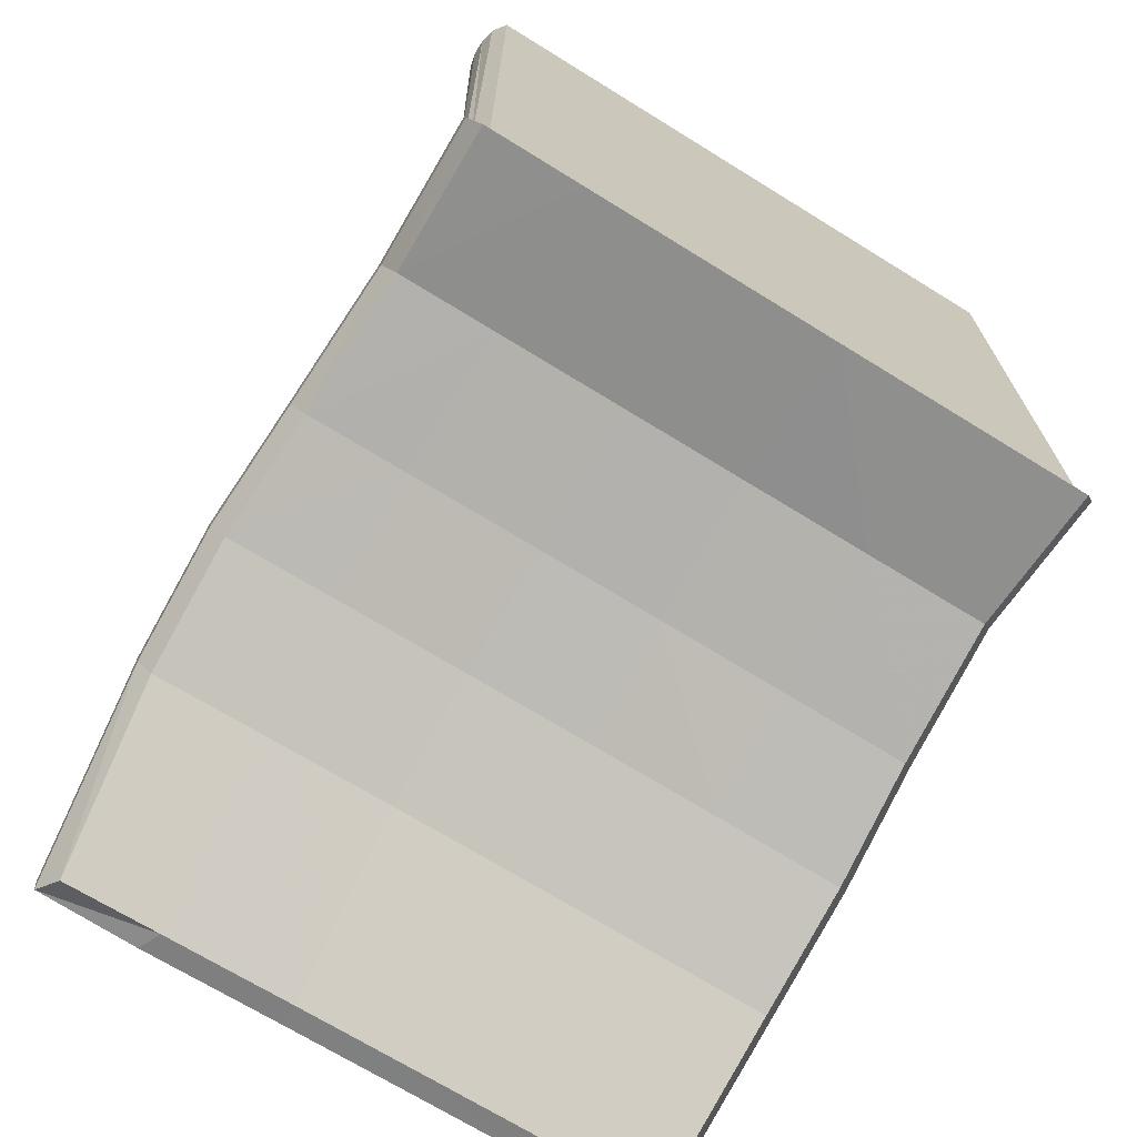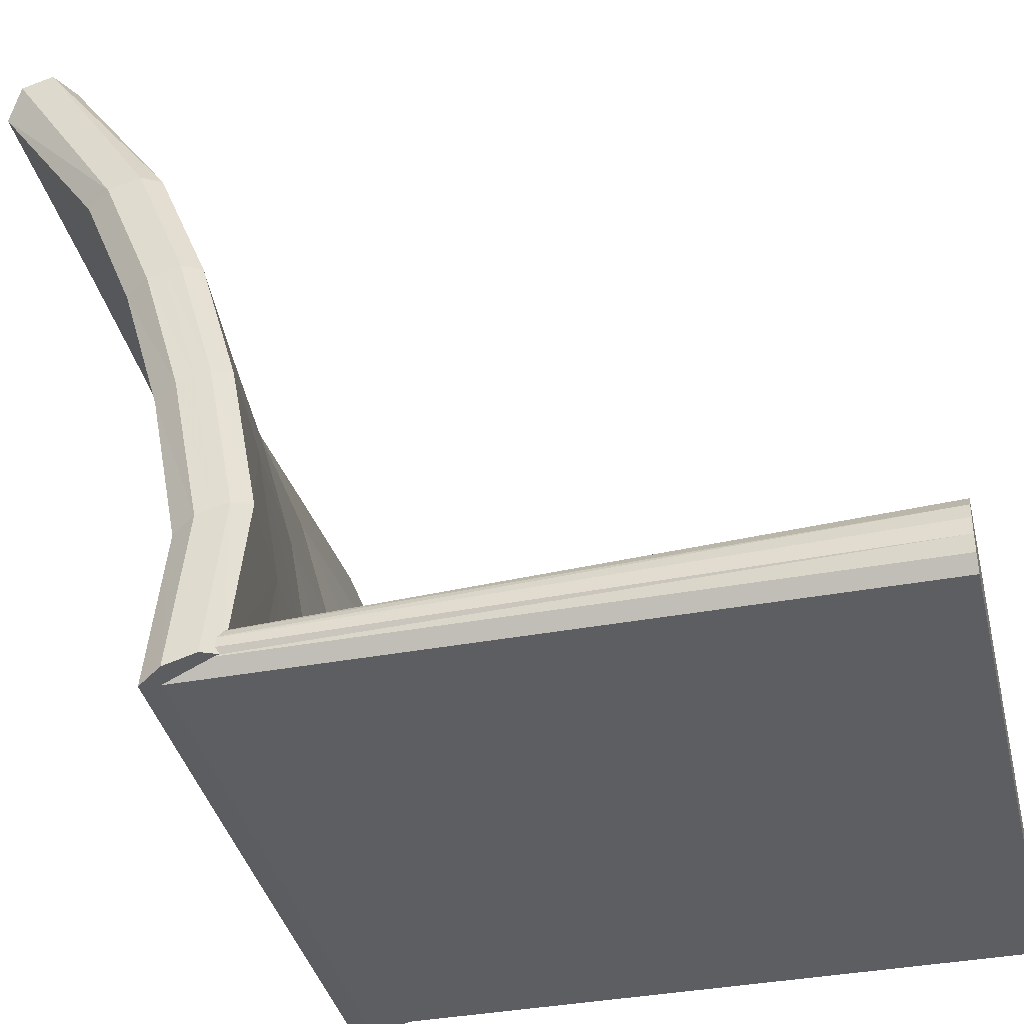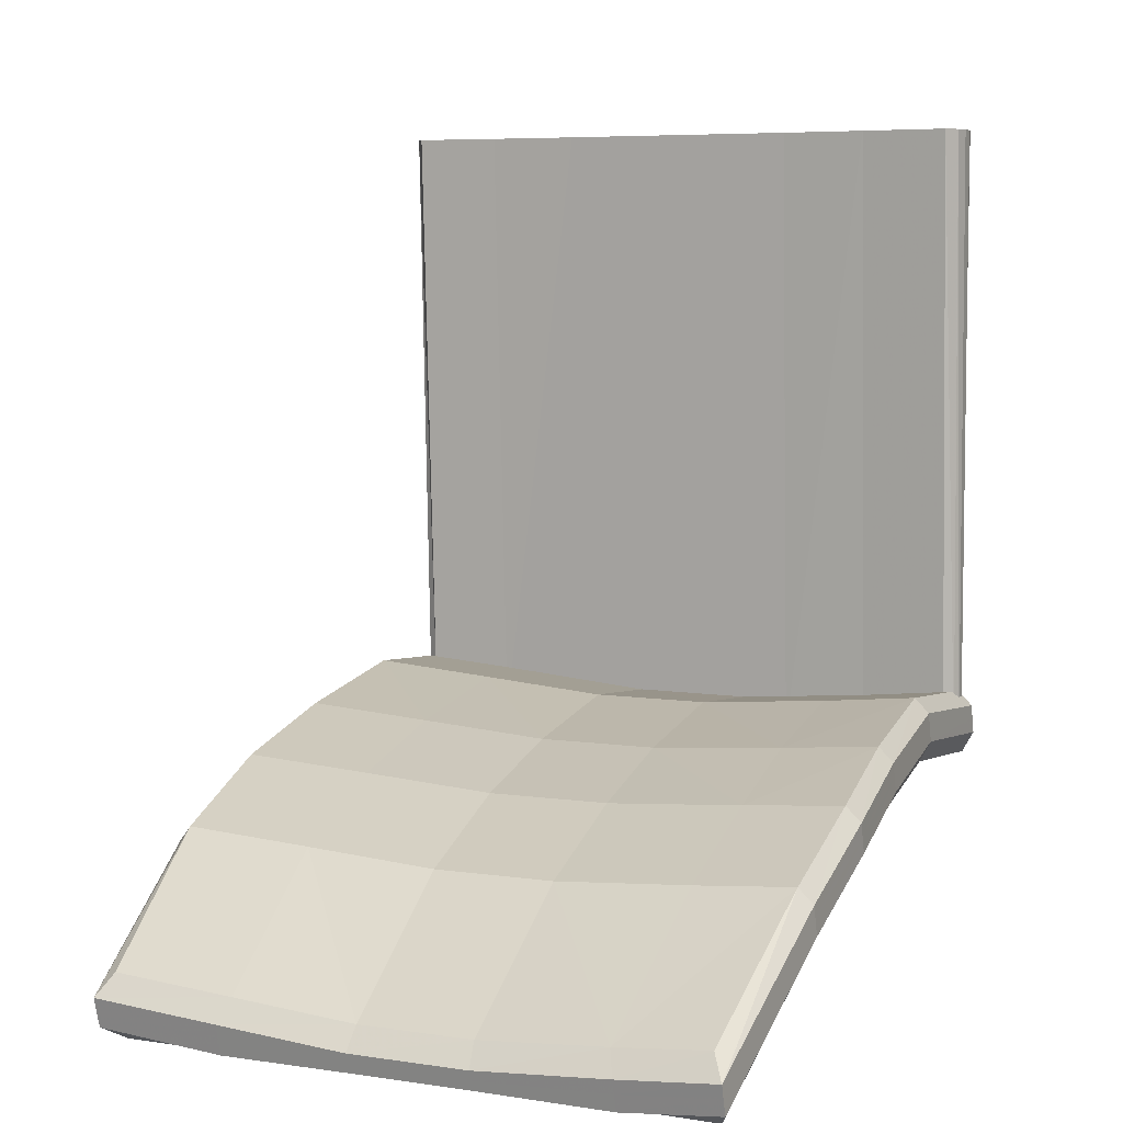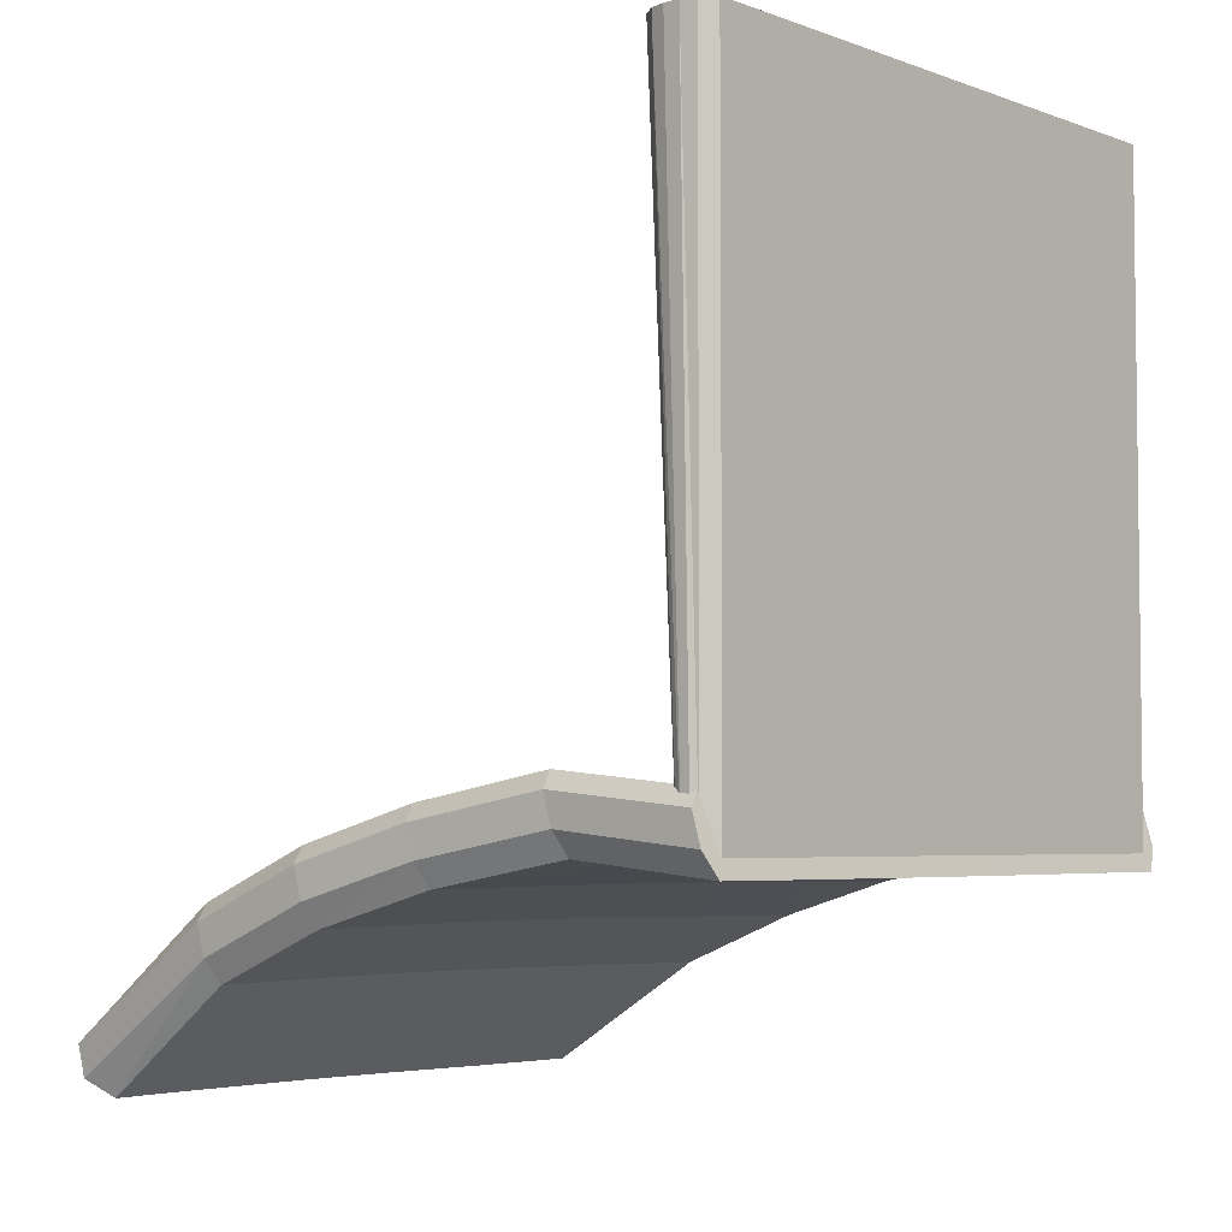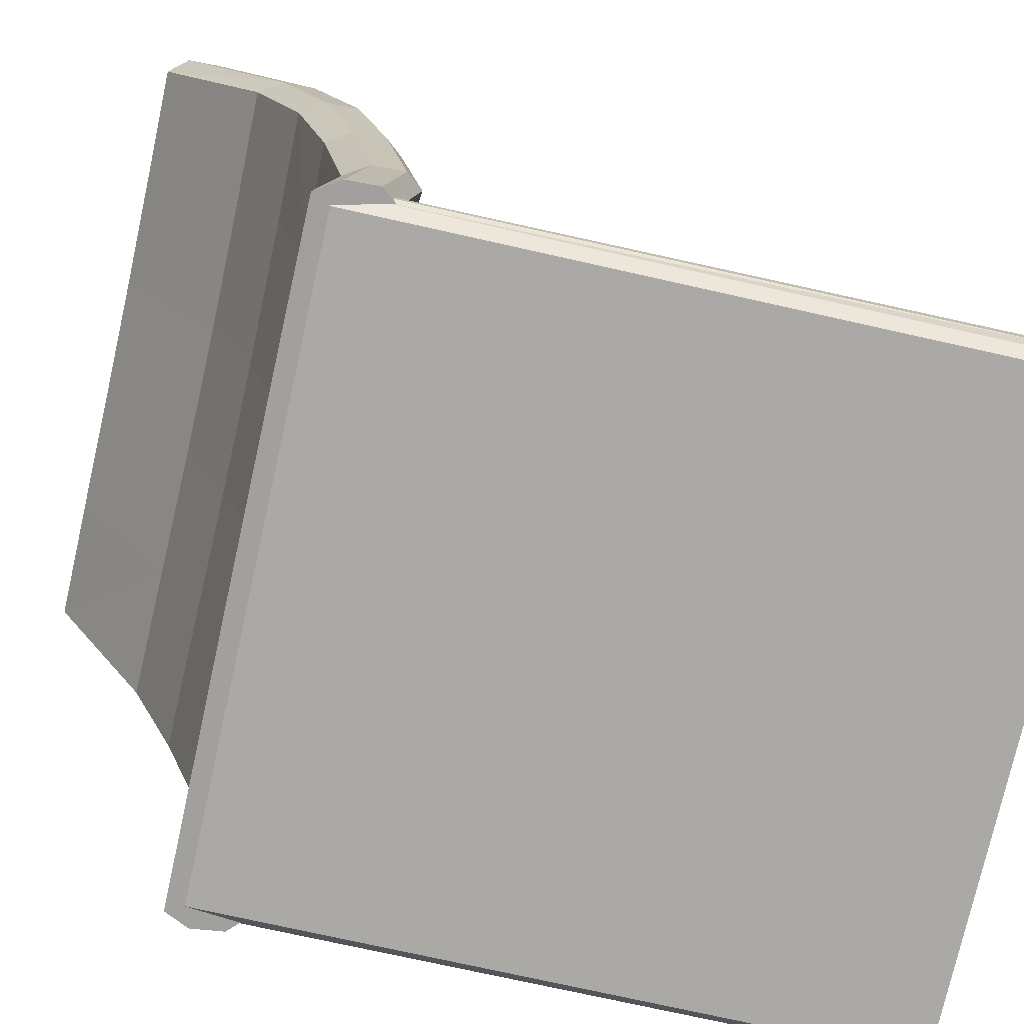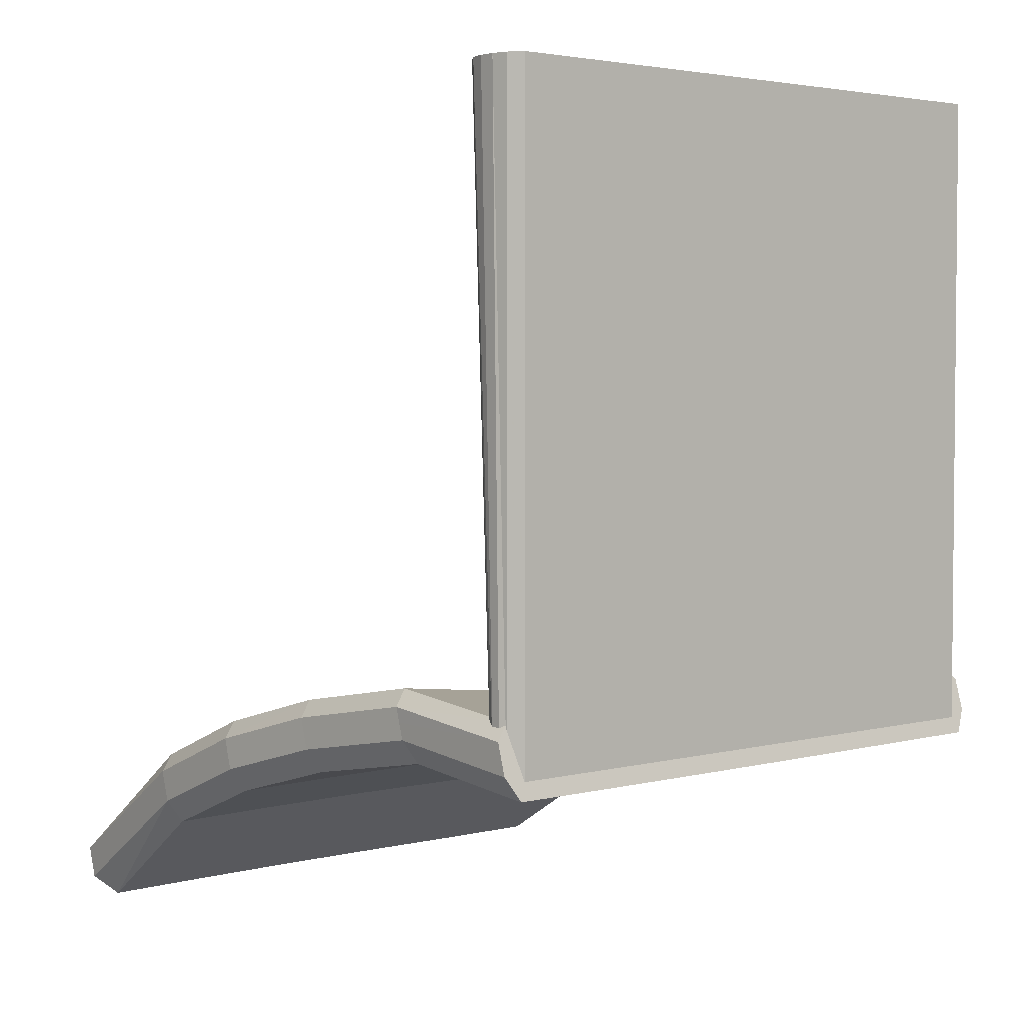
<metadata>
{"format":"obj","ext":"obj","renderer":"f3d","projection":"perspective","resolution":1024,"background":"white","views":[{"elev":-70.4,"azim":-31.7,"up":"+Z"},{"elev":-37.7,"azim":-76.7,"up":"+Y"},{"elev":6.6,"azim":-155.8,"up":"+Z"},{"elev":-4.4,"azim":-49.3,"up":"+Z"},{"elev":-75.6,"azim":-102.6,"up":"+Y"},{"elev":3.3,"azim":-41.2,"up":"+Z"}]}
</metadata>
<code>
v -3.717 3.709 -5.549
v -0.7963 3.709 -5.547
v -3.716 3.804 -5.222
v -0.7962 3.804 -5.22
v -3.656 7.091 -6.164
v -0.849 7.091 -6.168
v -3.656 6.997 -6.491
v -0.8486 6.997 -6.495
v -0.7671 6.342 -5.675
v -3.739 6.342 -5.665
v -3.739 6.247 -5.992
v -0.767 6.247 -6.002
v -0.7495 5.76 -5.44
v -3.756 5.76 -5.43
v -3.757 5.666 -5.757
v -0.7495 5.666 -5.767
v -0.7812 5.185 -5.276
v -3.726 5.185 -5.269
v -3.727 5.091 -5.596
v -0.7812 5.091 -5.603
v -0.8125 4.513 -5.151
v -3.697 4.513 -5.151
v -3.698 4.419 -5.477
v -0.8126 4.419 -5.478
v -3.247 3.709 -5.55
v -3.247 3.789 -5.274
v -3.233 4.498 -5.2
v -3.252 5.17 -5.315
v -3.272 5.745 -5.474
v -3.26 6.327 -5.708
v -3.203 7.076 -6.21
v -3.203 6.997 -6.488
v -3.26 6.247 -5.985
v -3.272 5.666 -5.75
v -3.252 5.091 -5.592
v -3.234 4.419 -5.476
v -2.604 3.709 -5.55
v -2.604 3.773 -5.33
v -2.598 4.482 -5.254
v -2.603 5.154 -5.367
v -2.61 5.729 -5.524
v -2.606 6.311 -5.759
v -2.586 7.061 -6.263
v -2.586 6.997 -6.486
v -2.606 6.247 -5.981
v -2.61 5.666 -5.746
v -2.603 5.091 -5.589
v -2.598 4.419 -5.475
v -2.027 3.709 -5.55
v -2.027 3.773 -5.329
v -2.028 4.482 -5.255
v -2.022 5.154 -5.37
v -2.018 5.729 -5.528
v -2.021 6.311 -5.763
v -2.033 7.061 -6.265
v -2.033 6.997 -6.488
v -2.021 6.247 -5.985
v -2.018 5.666 -5.75
v -2.022 5.091 -5.591
v -2.028 4.419 -5.476
v -1.402 3.709 -5.548
v -1.402 3.789 -5.273
v -1.411 4.498 -5.202
v -1.393 5.17 -5.321
v -1.375 5.745 -5.482
v -1.386 6.327 -5.717
v -1.433 7.076 -6.216
v -1.433 6.997 -6.493
v -1.386 6.247 -5.994
v -1.375 5.666 -5.759
v -1.393 5.091 -5.598
v -1.411 4.419 -5.478
v -0.7316 3.741 -5.438
v -1.364 3.725 -5.495
v -2.017 3.725 -5.497
v -2.619 3.725 -5.497
v -3.291 3.725 -5.497
v -3.781 3.741 -5.44
v -3.762 4.45 -5.369
v -3.792 5.122 -5.489
v -3.823 5.697 -5.649
v -3.805 6.279 -5.884
v -3.718 7.128 -6.413
v -3.246 7.112 -6.465
v -2.601 7.112 -6.463
v -2.023 7.112 -6.465
v -1.396 7.112 -6.469
v -0.786 7.128 -6.416
v -0.7009 6.279 -5.895
v -0.6827 5.697 -5.659
v -0.7158 5.122 -5.495
v -0.7486 4.45 -5.37
v -0.7316 3.782 -5.294
v -1.364 3.768 -5.347
v -2.017 3.752 -5.404
v -2.619 3.752 -5.404
v -3.291 3.768 -5.349
v -3.781 3.782 -5.297
v -3.761 4.491 -5.225
v -3.791 5.163 -5.345
v -3.823 5.738 -5.505
v -3.805 6.32 -5.74
v -3.718 7.17 -6.269
v -3.246 7.155 -6.316
v -2.601 7.139 -6.369
v -2.023 7.139 -6.371
v -1.396 7.155 -6.32
v -0.7862 7.17 -6.272
v -0.701 6.32 -5.75
v -0.6827 5.738 -5.515
v -0.7158 5.163 -5.351
v -0.7486 4.491 -5.226
v -0.7316 3.763 -5.361
v -1.364 3.748 -5.414
v -2.017 3.738 -5.45
v -2.619 3.738 -5.45
v -3.291 3.748 -5.416
v -3.781 3.763 -5.364
v -3.762 4.472 -5.292
v -3.792 5.144 -5.412
v -3.823 5.719 -5.573
v -3.805 6.301 -5.807
v -3.718 7.15 -6.336
v -3.246 7.136 -6.384
v -2.601 7.126 -6.415
v -2.023 7.126 -6.417
v -1.396 7.136 -6.388
v -0.7861 7.15 -6.339
v -0.701 6.301 -5.818
v -0.6827 5.719 -5.582
v -0.7158 5.144 -5.418
v -0.7486 4.472 -5.293
v -3.676 3.731 -2.429
v -0.8257 3.731 -2.429
v -3.676 4.071 -2.429
v -0.8257 4.071 -2.429
v -3.676 3.926 -5.47
v -0.8257 3.926 -5.47
v -3.676 3.731 -5.47
v -0.8257 3.731 -5.47
v -0.7618 3.864 -2.429
v -3.74 3.864 -2.429
v -3.74 3.822 -5.47
v -0.7618 3.822 -5.47
v -0.7782 4.007 -2.429
v -3.723 4.007 -2.429
v -3.723 3.896 -5.47
v -0.7782 3.896 -5.47
v -0.7782 3.794 -2.429
v -3.723 3.794 -2.429
v -3.723 3.794 -5.47
v -0.7782 3.794 -5.47
v -0.7618 3.938 -2.429
v -3.74 3.938 -2.429
v -3.74 3.862 -5.47
v -0.7618 3.862 -5.47
v -2.337 4.022 -2.429
v -2.337 3.894 -5.47
v -2.34 3.865 -5.47
v -2.341 3.83 -5.47
v -2.341 3.791 -5.47
v -2.34 3.762 -5.47
v -2.337 3.731 -5.47
v -2.337 3.731 -2.429
v -2.34 3.762 -2.429
v -2.341 3.833 -2.429
v -2.341 3.907 -2.429
v -2.34 3.958 -2.429
v -2.832 4.022 -2.429
v -2.832 3.894 -5.47
v -2.832 3.865 -5.47
v -2.832 3.83 -5.47
v -2.832 3.791 -5.47
v -2.832 3.762 -5.47
v -2.832 3.731 -5.47
v -2.832 3.731 -2.429
v -2.832 3.762 -2.429
v -2.832 3.833 -2.429
v -2.832 3.907 -2.429
v -2.832 3.958 -2.429
v -1.676 4.022 -2.429
v -1.676 3.894 -5.47
v -1.676 3.865 -5.47
v -1.676 3.83 -5.47
v -1.676 3.791 -5.47
v -1.676 3.762 -5.47
v -1.676 3.731 -5.47
v -1.676 3.731 -2.429
v -1.676 3.762 -2.429
v -1.676 3.833 -2.429
v -1.676 3.907 -2.429
v -1.676 3.958 -2.429
v -1.236 4.039 -2.429
v -1.236 3.894 -5.47
v -1.236 3.865 -5.47
v -1.236 3.83 -5.47
v -1.236 3.791 -5.47
v -1.236 3.762 -5.47
v -1.236 3.731 -5.47
v -1.236 3.731 -2.429
v -1.236 3.762 -2.429
v -1.236 3.833 -2.429
v -1.236 3.907 -2.429
v -1.236 3.975 -2.429
v -3.248 4.039 -2.429
v -3.248 3.894 -5.47
v -3.248 3.865 -5.47
v -3.248 3.83 -5.47
v -3.248 3.791 -5.47
v -3.248 3.762 -5.47
v -3.248 3.731 -5.47
v -3.248 3.731 -2.429
v -3.248 3.762 -2.429
v -3.248 3.833 -2.429
v -3.248 3.907 -2.429
v -3.248 3.975 -2.429
f 1 25 77 78
f 3 26 27 22
f 83 84 32 7
f 23 36 25 1
f 2 24 92 73
f 23 1 78 79
f 10 30 31 5
f 7 11 82 83
f 7 32 33 11
f 89 12 8 88
f 14 29 30 10
f 11 15 81 82
f 11 33 34 15
f 90 16 12 89
f 18 28 29 14
f 15 19 80 81
f 15 34 35 19
f 91 20 16 90
f 22 27 28 18
f 19 23 79 80
f 19 35 36 23
f 92 24 20 91
f 25 37 76 77
f 27 26 38 39
f 28 27 39 40
f 29 28 40 41
f 30 29 41 42
f 31 30 42 43
f 32 84 85 44
f 33 32 44 45
f 34 33 45 46
f 35 34 46 47
f 36 35 47 48
f 25 36 48 37
f 37 49 75 76
f 39 38 50 51
f 40 39 51 52
f 41 40 52 53
f 42 41 53 54
f 43 42 54 55
f 44 85 86 56
f 45 44 56 57
f 46 45 57 58
f 47 46 58 59
f 48 47 59 60
f 37 48 60 49
f 49 61 74 75
f 51 50 62 63
f 52 51 63 64
f 53 52 64 65
f 54 53 65 66
f 55 54 66 67
f 56 86 87 68
f 57 56 68 69
f 58 57 69 70
f 59 58 70 71
f 60 59 71 72
f 49 60 72 61
f 61 2 73 74
f 63 62 4 21
f 64 63 21 17
f 65 64 17 13
f 66 65 13 9
f 67 66 9 6
f 68 87 88 8
f 69 68 8 12
f 70 69 12 16
f 71 70 16 20
f 72 71 20 24
f 61 72 24 2
f 74 73 113 114
f 75 74 114 115
f 76 75 115 116
f 77 76 116 117
f 78 77 117 118
f 79 78 118 119
f 80 79 119 120
f 81 80 120 121
f 82 81 121 122
f 83 82 122 123
f 123 124 84 83
f 85 84 124 125
f 86 85 125 126
f 87 86 126 127
f 88 87 127 128
f 129 89 88 128
f 130 90 89 129
f 131 91 90 130
f 132 92 91 131
f 73 92 132 113
f 94 93 4 62
f 95 94 62 50
f 96 95 50 38
f 97 96 38 26
f 98 97 26 3
f 99 98 3 22
f 100 99 22 18
f 101 100 18 14
f 102 101 14 10
f 103 102 10 5
f 5 31 104 103
f 105 104 31 43
f 106 105 43 55
f 107 106 55 67
f 108 107 67 6
f 9 109 108 6
f 13 110 109 9
f 17 111 110 13
f 21 112 111 17
f 93 112 21 4
f 114 113 93 94
f 115 114 94 95
f 116 115 95 96
f 117 116 96 97
f 118 117 97 98
f 119 118 98 99
f 120 119 99 100
f 121 120 100 101
f 122 121 101 102
f 123 122 102 103
f 103 104 124 123
f 125 124 104 105
f 126 125 105 106
f 127 126 106 107
f 128 127 107 108
f 109 129 128 108
f 110 130 129 109
f 111 131 130 110
f 112 132 131 111
f 113 132 112 93
f 133 212 213 150
f 135 205 206 137
f 151 210 211 139
f 139 211 212 133
f 134 140 152 149
f 139 133 150 151
f 142 214 215 154
f 143 142 154 155
f 155 208 209 143
f 141 144 156 153
f 146 216 205 135
f 147 146 135 137
f 137 206 207 147
f 145 148 138 136
f 150 213 214 142
f 151 150 142 143
f 143 209 210 151
f 149 152 144 141
f 154 215 216 146
f 155 154 146 147
f 147 207 208 155
f 153 156 148 145
f 157 181 182 158
f 159 158 182 183
f 160 159 183 184
f 161 160 184 185
f 162 161 185 186
f 163 162 186 187
f 164 163 187 188
f 165 164 188 189
f 166 165 189 190
f 167 166 190 191
f 168 167 191 192
f 157 168 192 181
f 169 157 158 170
f 171 170 158 159
f 172 171 159 160
f 173 172 160 161
f 174 173 161 162
f 175 174 162 163
f 176 175 163 164
f 177 176 164 165
f 178 177 165 166
f 179 178 166 167
f 180 179 167 168
f 169 180 168 157
f 181 193 194 182
f 183 182 194 195
f 184 183 195 196
f 185 184 196 197
f 186 185 197 198
f 187 186 198 199
f 188 187 199 200
f 189 188 200 201
f 190 189 201 202
f 191 190 202 203
f 192 191 203 204
f 181 192 204 193
f 193 136 138 194
f 195 194 138 148
f 196 195 148 156
f 197 196 156 144
f 198 197 144 152
f 199 198 152 140
f 200 199 140 134
f 201 200 134 149
f 202 201 149 141
f 203 202 141 153
f 204 203 153 145
f 193 204 145 136
f 205 169 170 206
f 207 206 170 171
f 208 207 171 172
f 209 208 172 173
f 210 209 173 174
f 211 210 174 175
f 212 211 175 176
f 213 212 176 177
f 214 213 177 178
f 215 214 178 179
f 216 215 179 180
f 205 216 180 169

</code>
